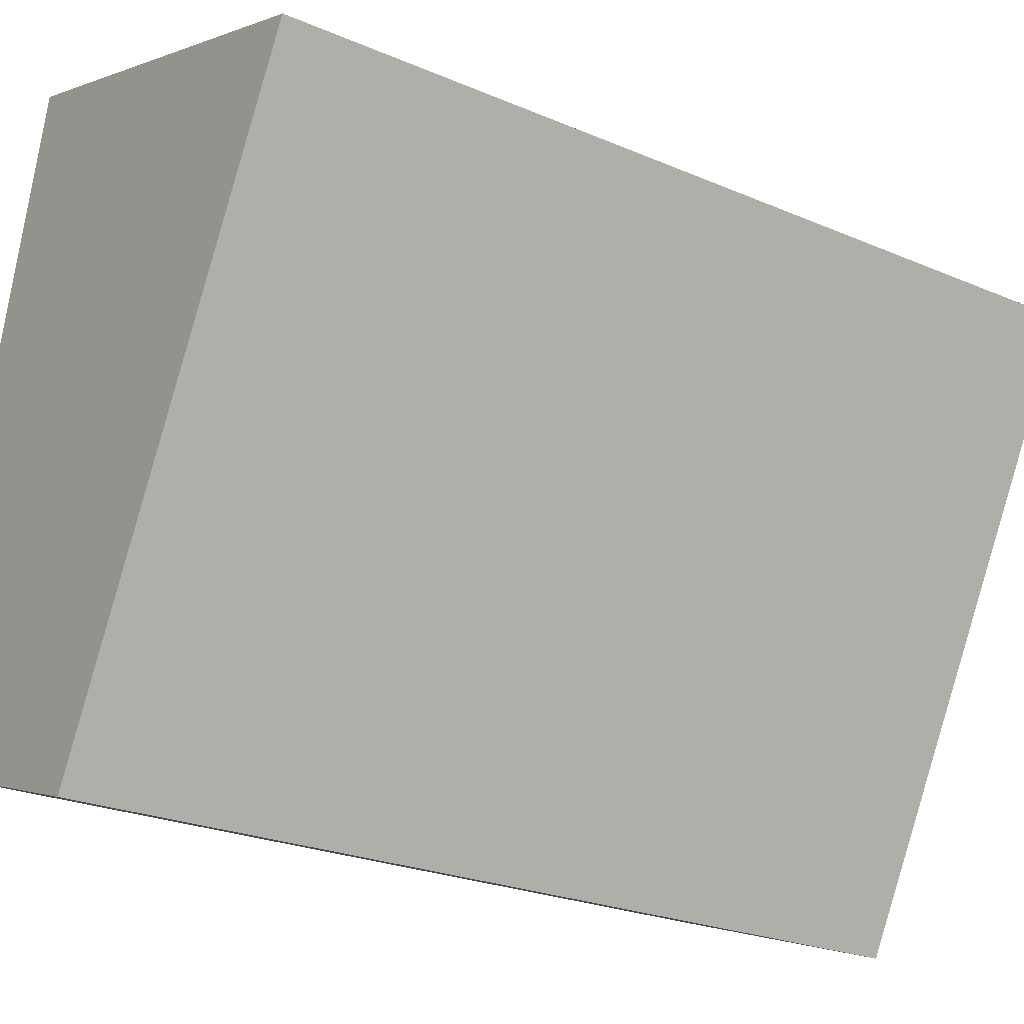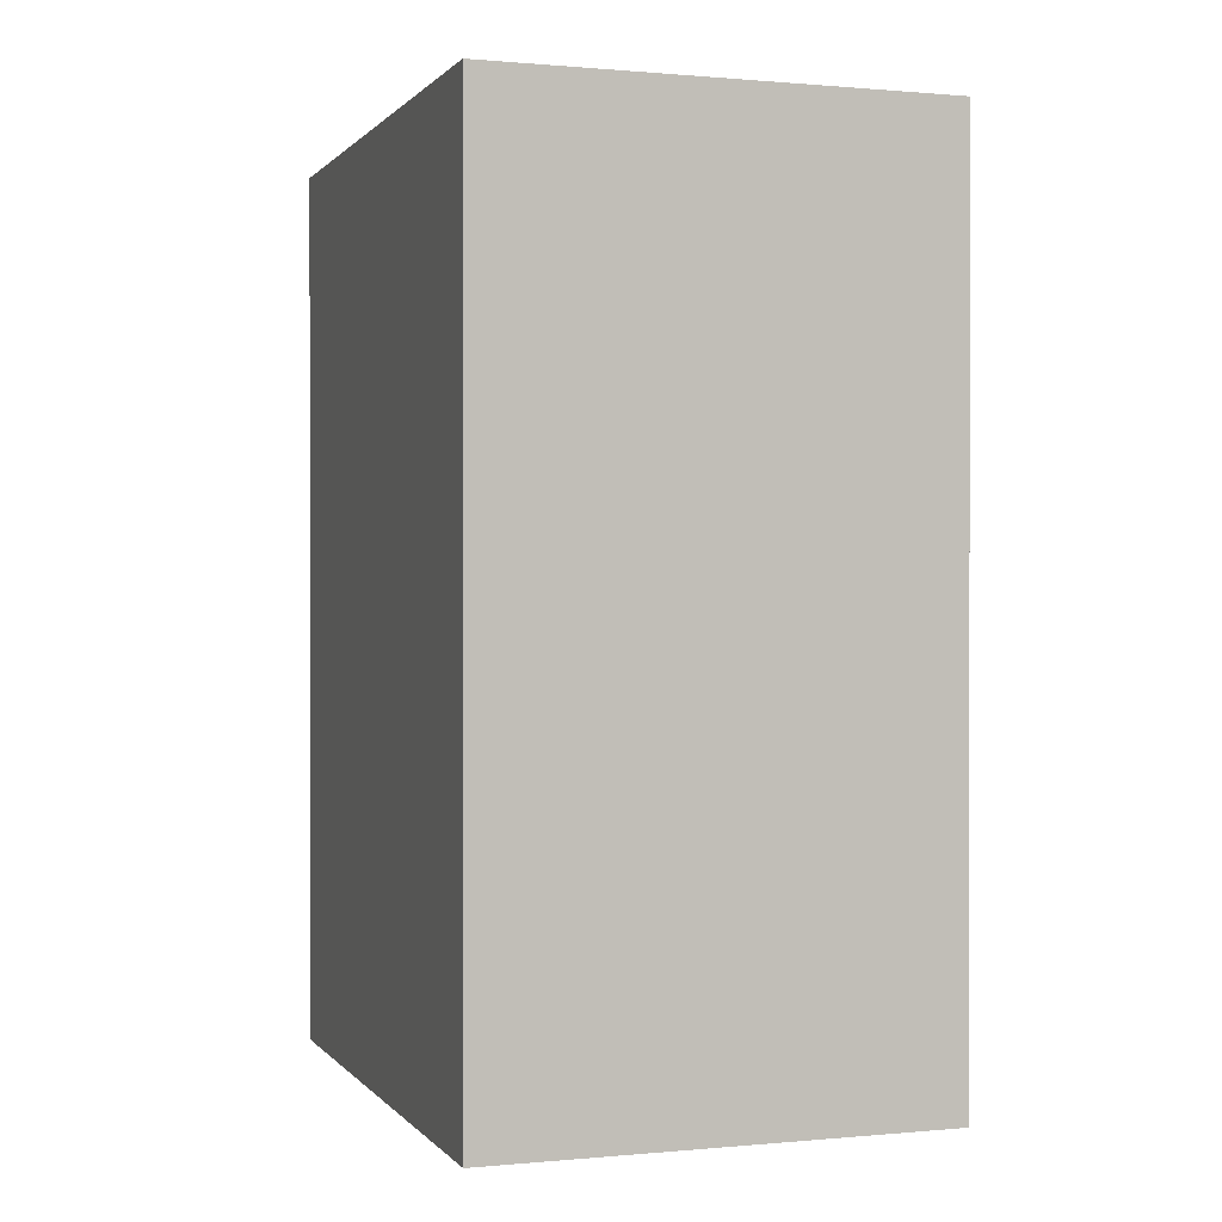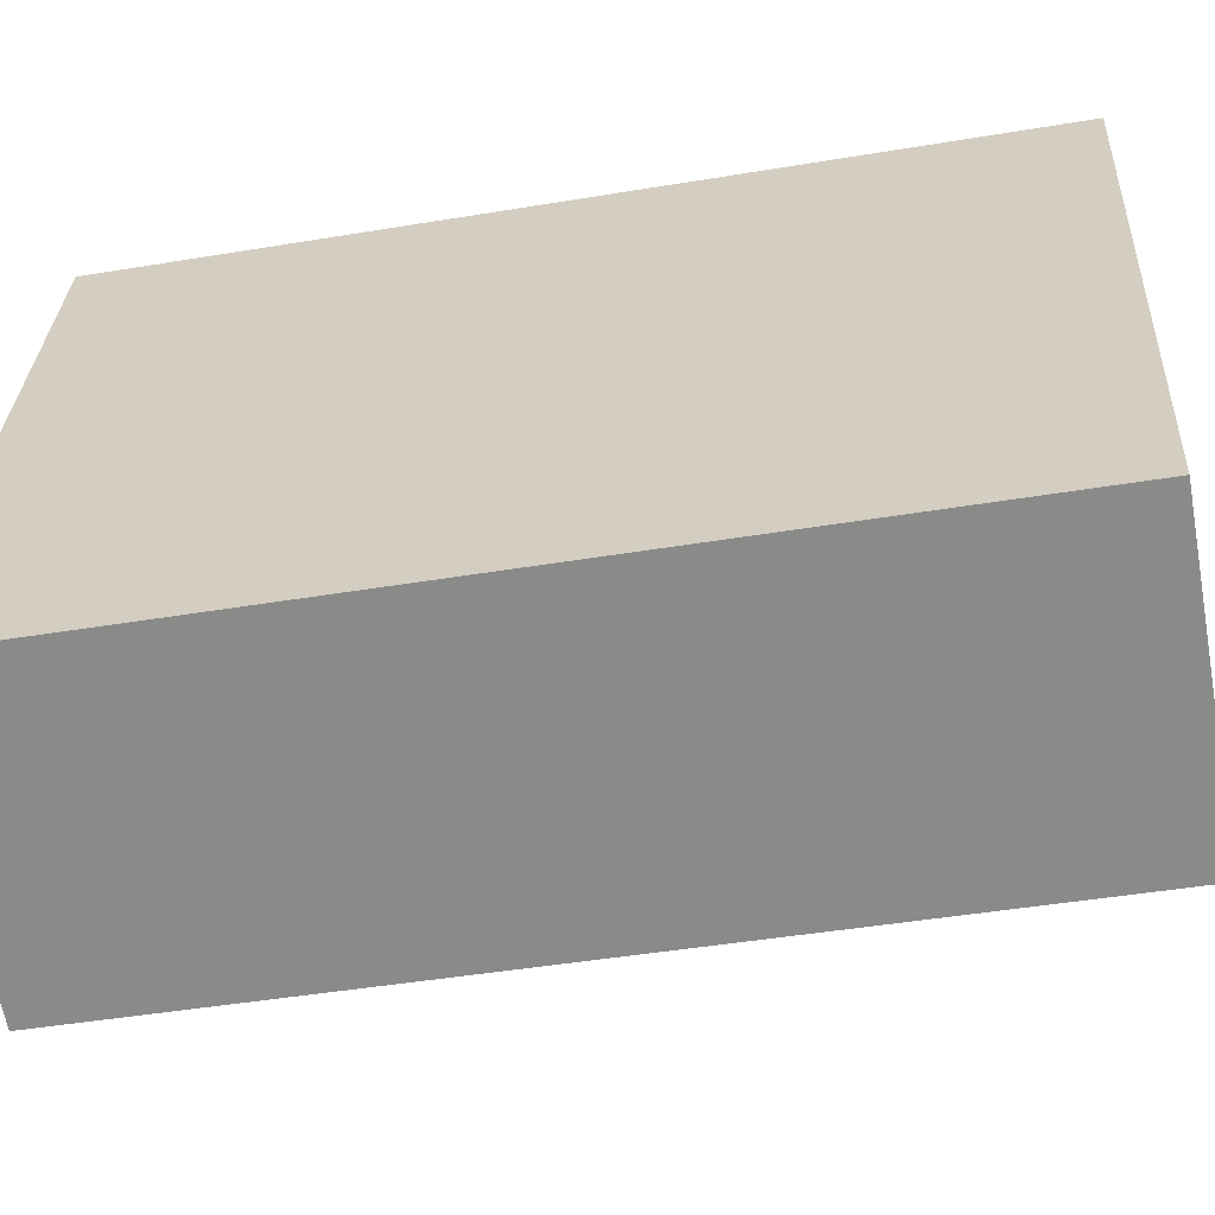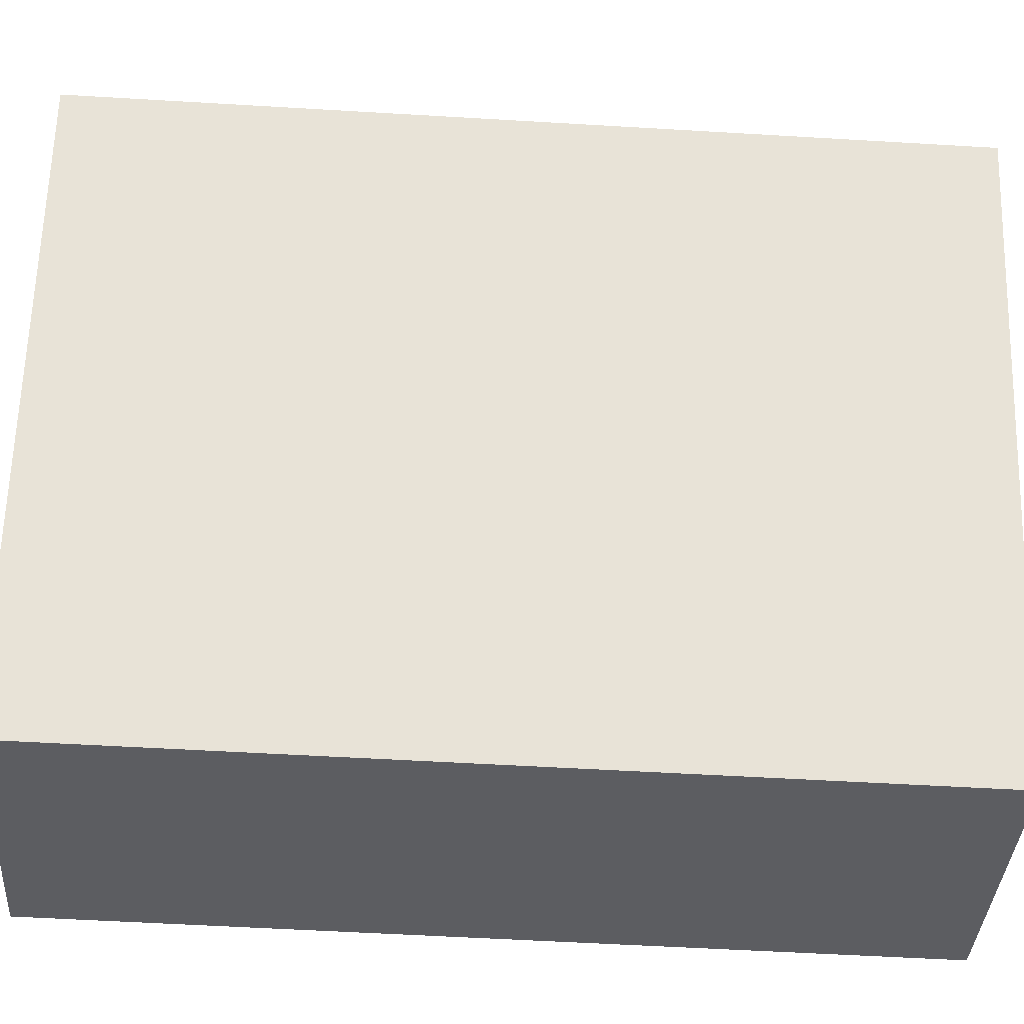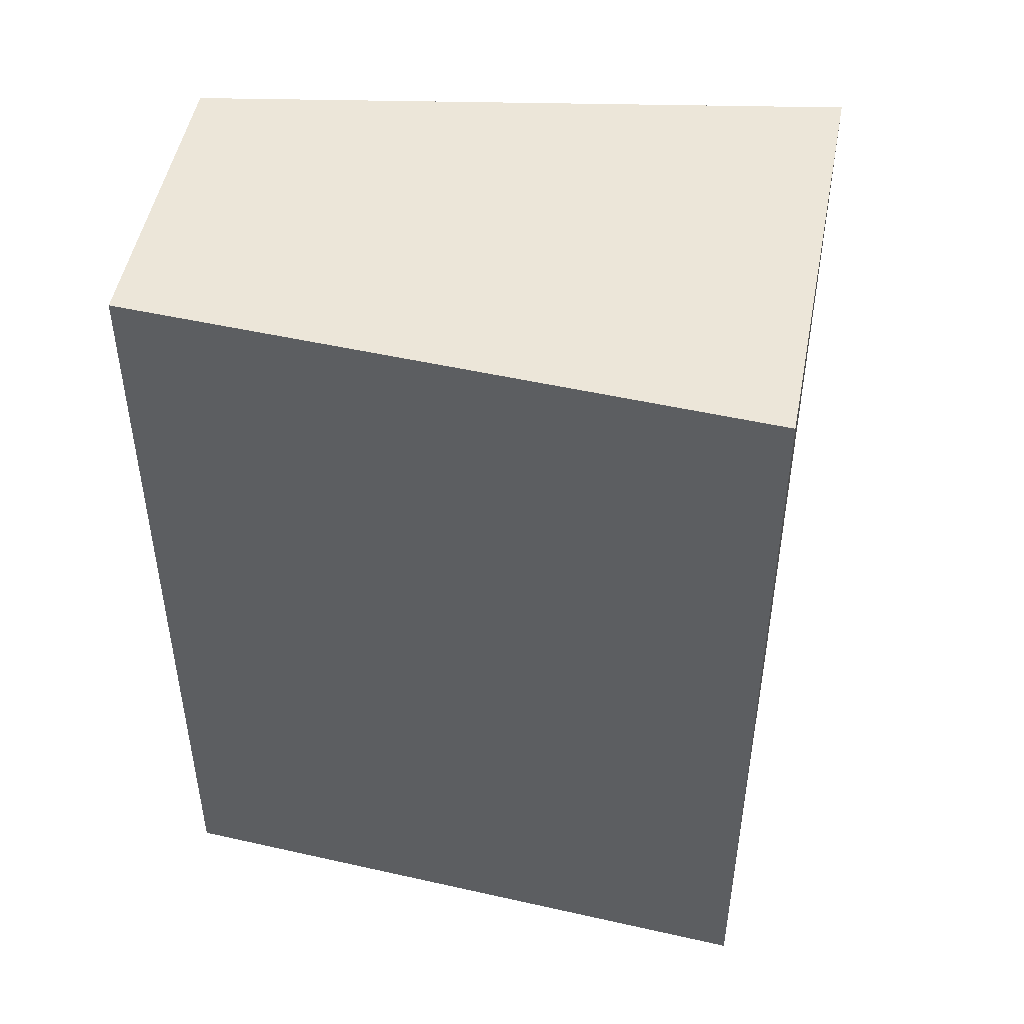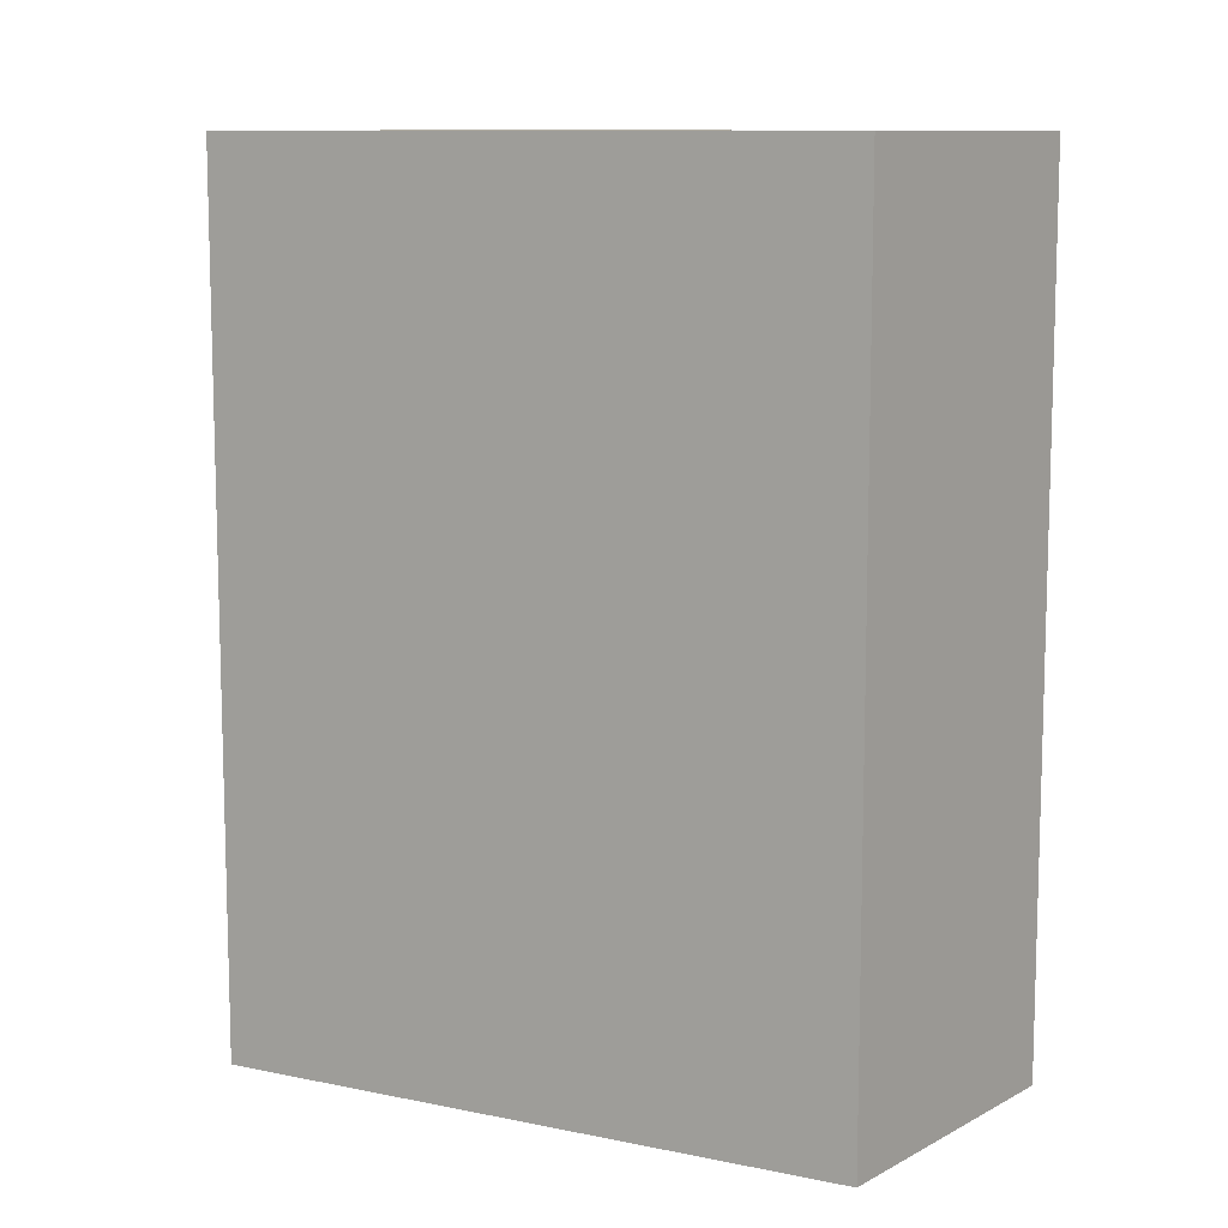
<metadata>
{"format":"obj","ext":"obj","renderer":"f3d","projection":"perspective","resolution":1024,"background":"white","views":[{"elev":-23.8,"azim":54.2,"up":"+Z"},{"elev":0.4,"azim":-2.1,"up":"+Y"},{"elev":-45.3,"azim":-79.1,"up":"+Z"},{"elev":-55.3,"azim":86.4,"up":"+Z"},{"elev":48.7,"azim":-60.6,"up":"+Y"},{"elev":10.3,"azim":146.0,"up":"+Y"}]}
</metadata>
<code>
v  2.223 8.235 5.549
v  0.766 8.235 2.815
v  1.57 8.235 5.771
v  5.584 8.235 4.41
v  2.735 8.235 -0.935
v  0 8.235 5.042e-16
v  0 0 0
v  1.57 -3.534e-16 5.771
v  0.766 -1.724e-16 2.815
v  5.584 -2.7e-16 4.41
v  2.223 -3.398e-16 5.549
v  2.735 5.725e-17 -0.935
g defaultobject
f 1 2 3
f 2 1 4
f 2 4 5
f 2 5 6
f 7 2 6
f 2 7 3
f 3 7 8
f 8 7 9
f 8 1 3
f 1 8 4
f 4 8 10
f 10 8 11
f 10 5 4
f 5 10 12
f 12 6 5
f 6 12 7
f 9 11 8
f 11 9 10
f 10 9 7
f 10 7 12

</code>
